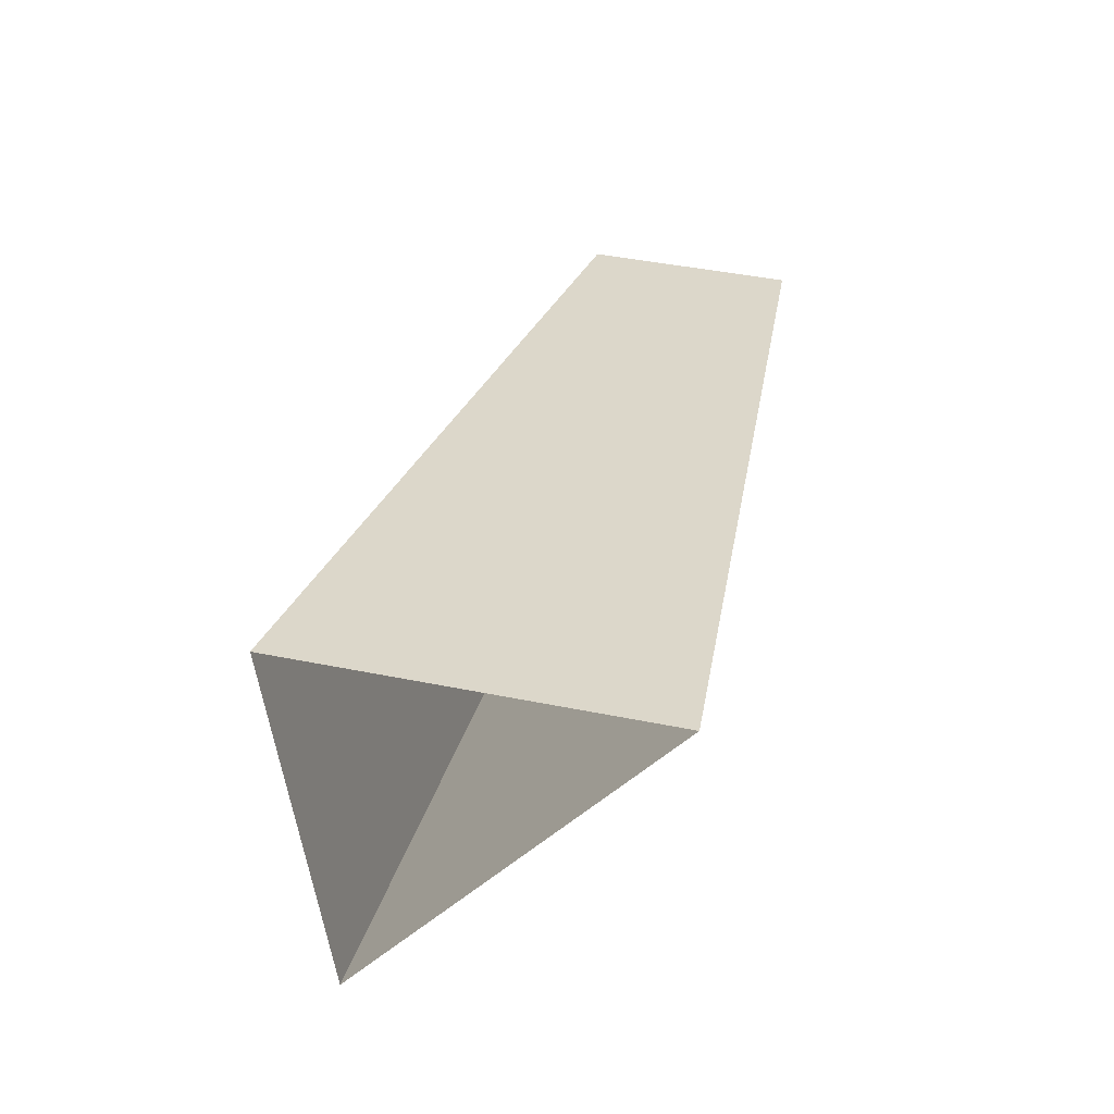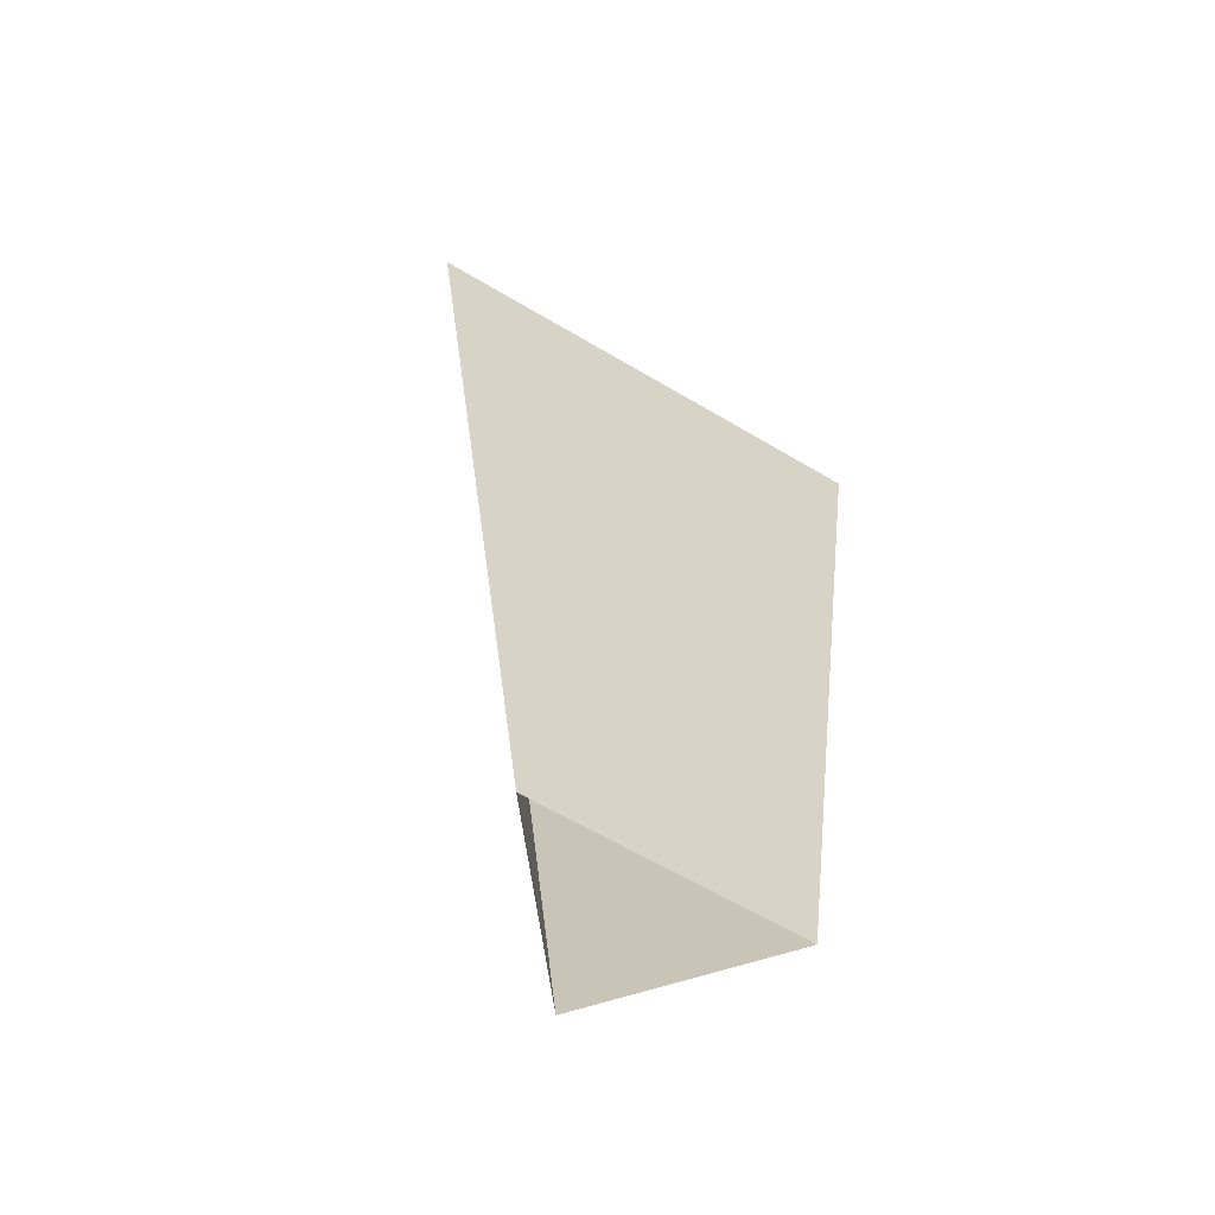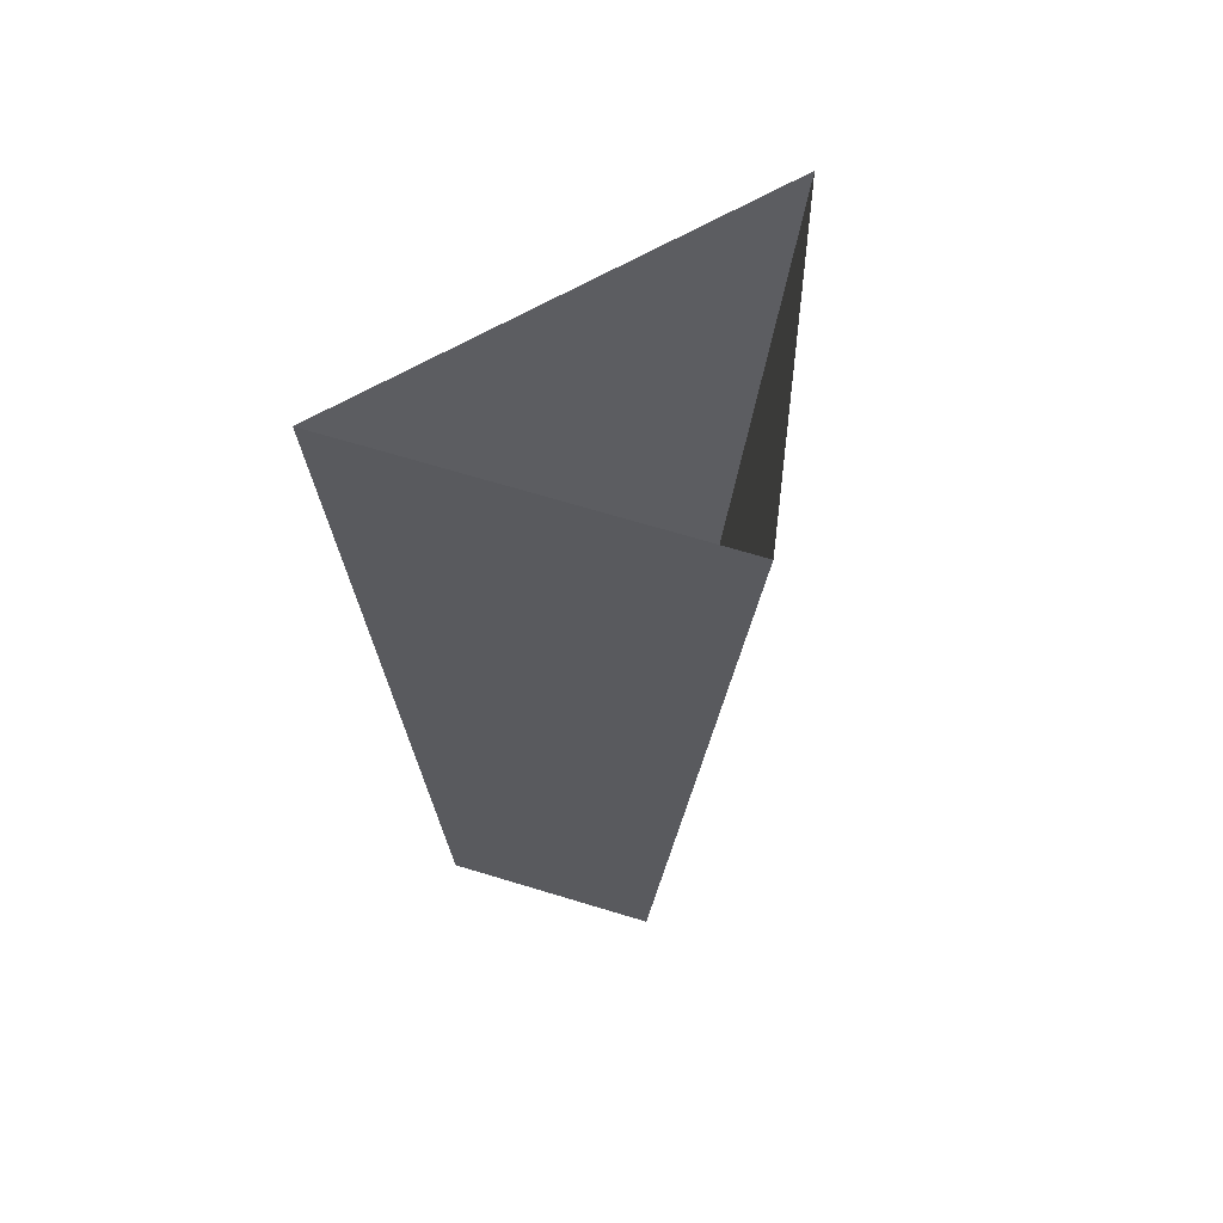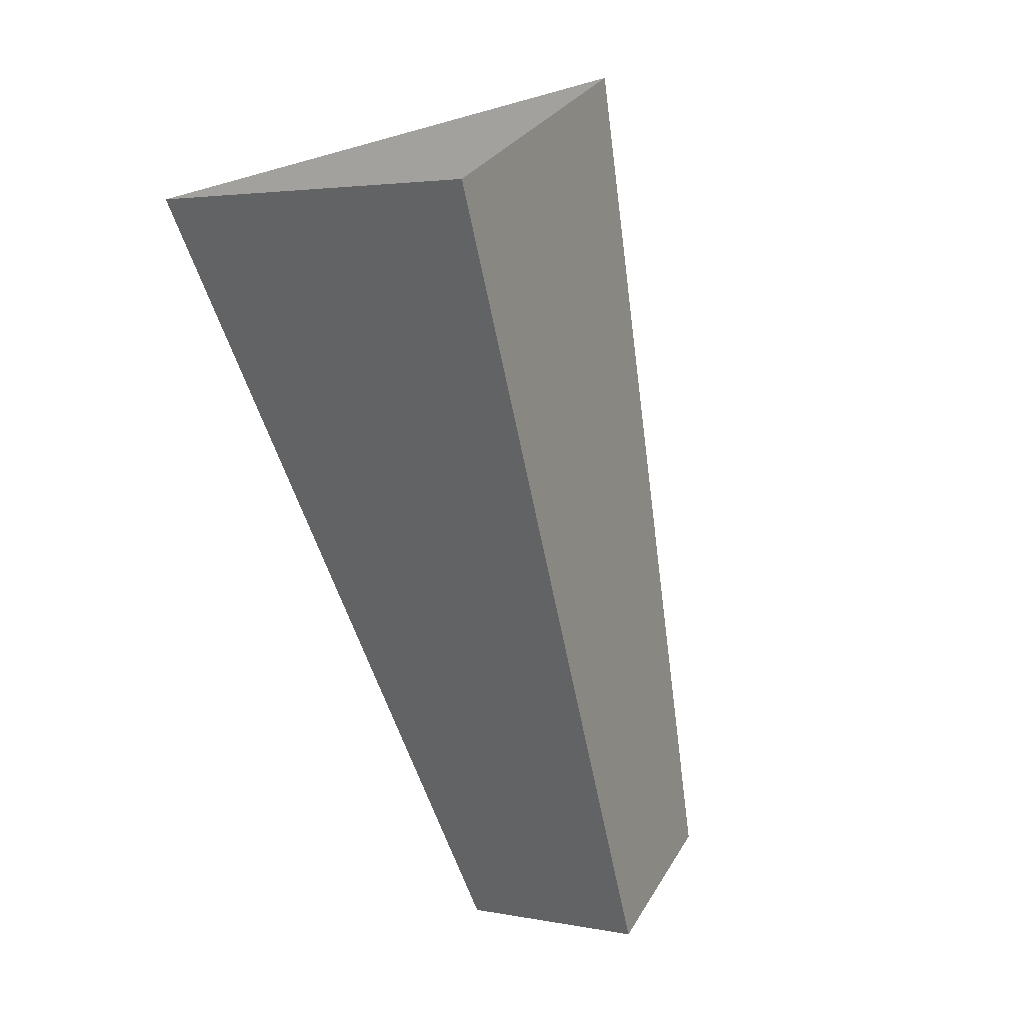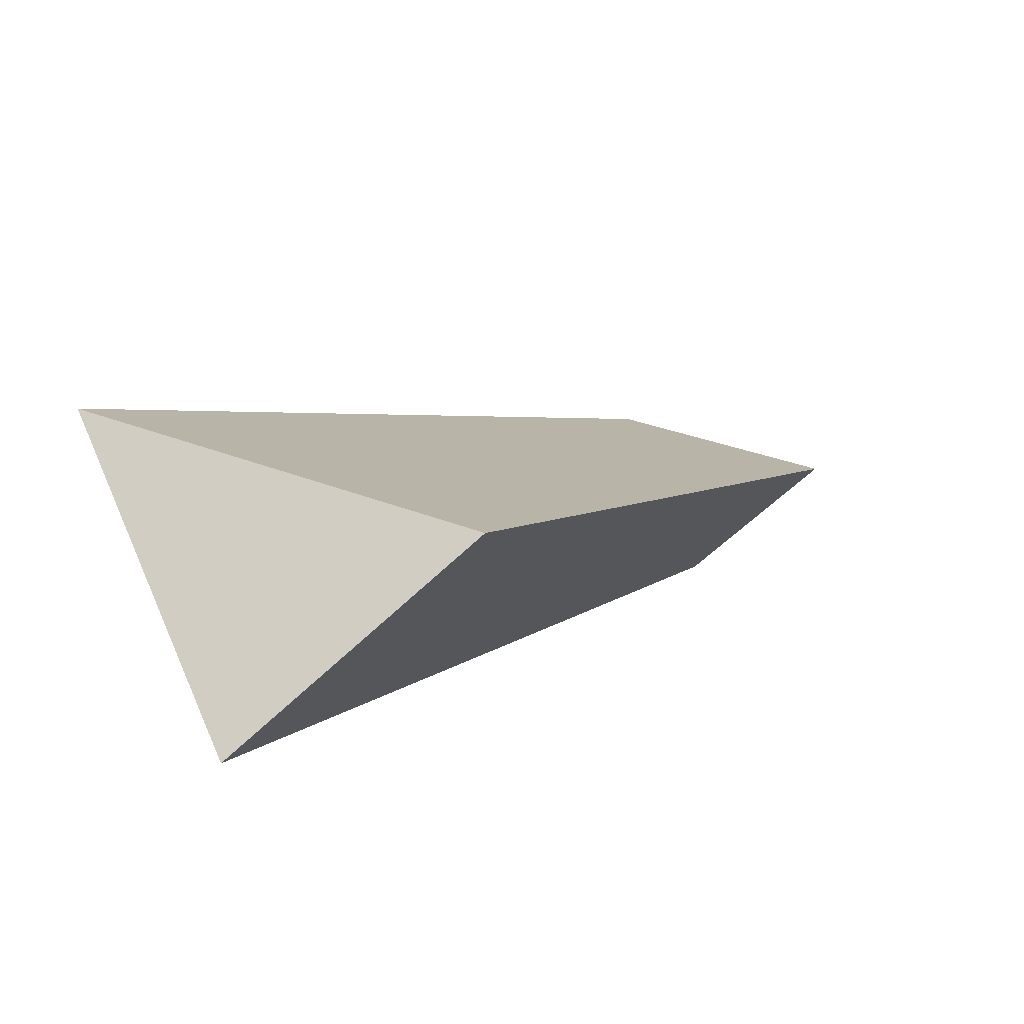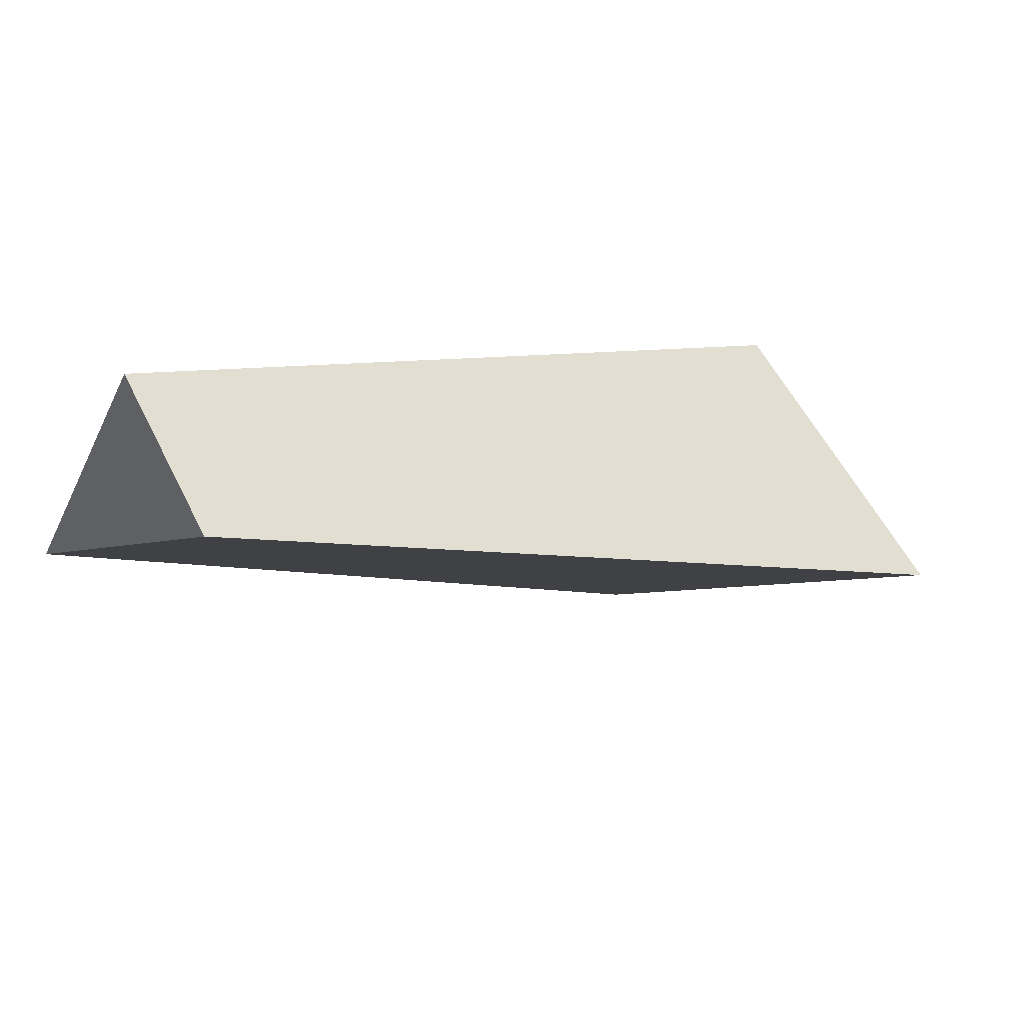
<metadata>
{"format":"obj","ext":"obj","renderer":"f3d","projection":"perspective","resolution":1024,"background":"white","views":[{"elev":75.1,"azim":178.9,"up":"+Z"},{"elev":-18.5,"azim":-159.5,"up":"+Y"},{"elev":17.2,"azim":19.7,"up":"+Y"},{"elev":-19.4,"azim":41.4,"up":"+Y"},{"elev":64.6,"azim":74.0,"up":"+Y"},{"elev":-72.0,"azim":51.5,"up":"+Z"}]}
</metadata>
<code>
g shard56
v 0.1372 0.3352 0.2366
v 0.2469 0.6033 0.4258
v 0.2667 0.5087 0.5321
v 0.1482 0.2826 0.2956
v 0.0706 0.3003 0.3064
v 0.1271 0.5406 0.5515
v 0.2469 0.6033 0.4258
v 0.1372 0.3352 0.2366
v 0.1482 0.2826 0.2956
v 0.2667 0.5087 0.5321
v 0.1271 0.5406 0.5515
v 0.0706 0.3003 0.3064
g shard56_0
f 3 2 1
f 4 3 1
f 7 6 5
f 8 7 5
f 11 10 9
f 12 11 9

</code>
